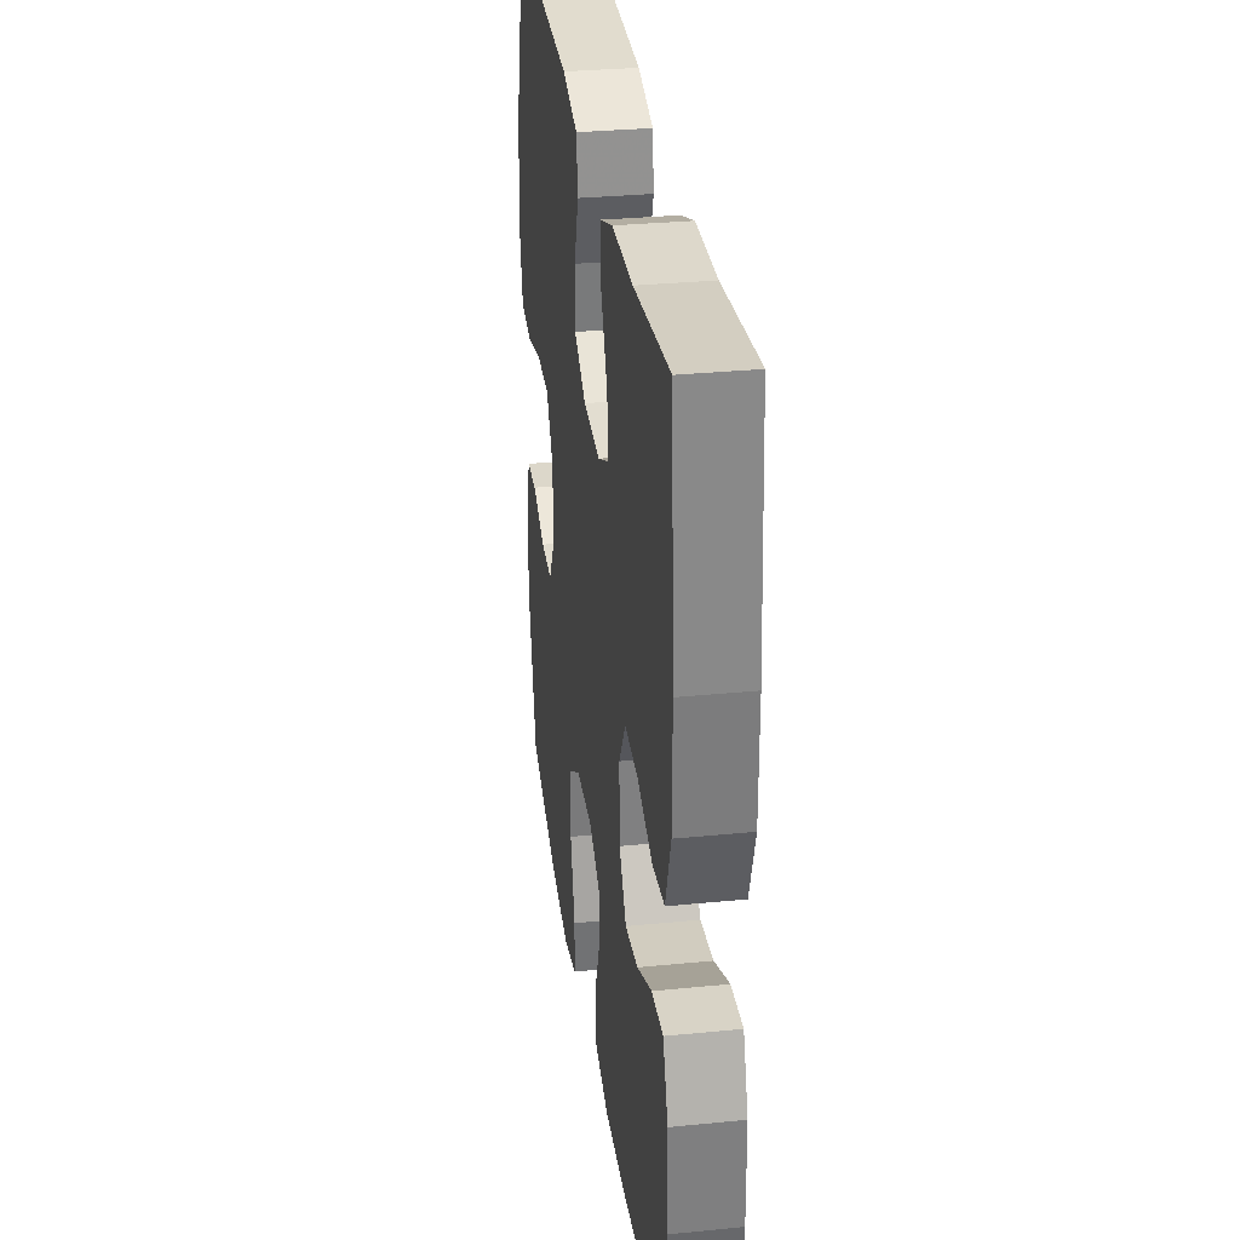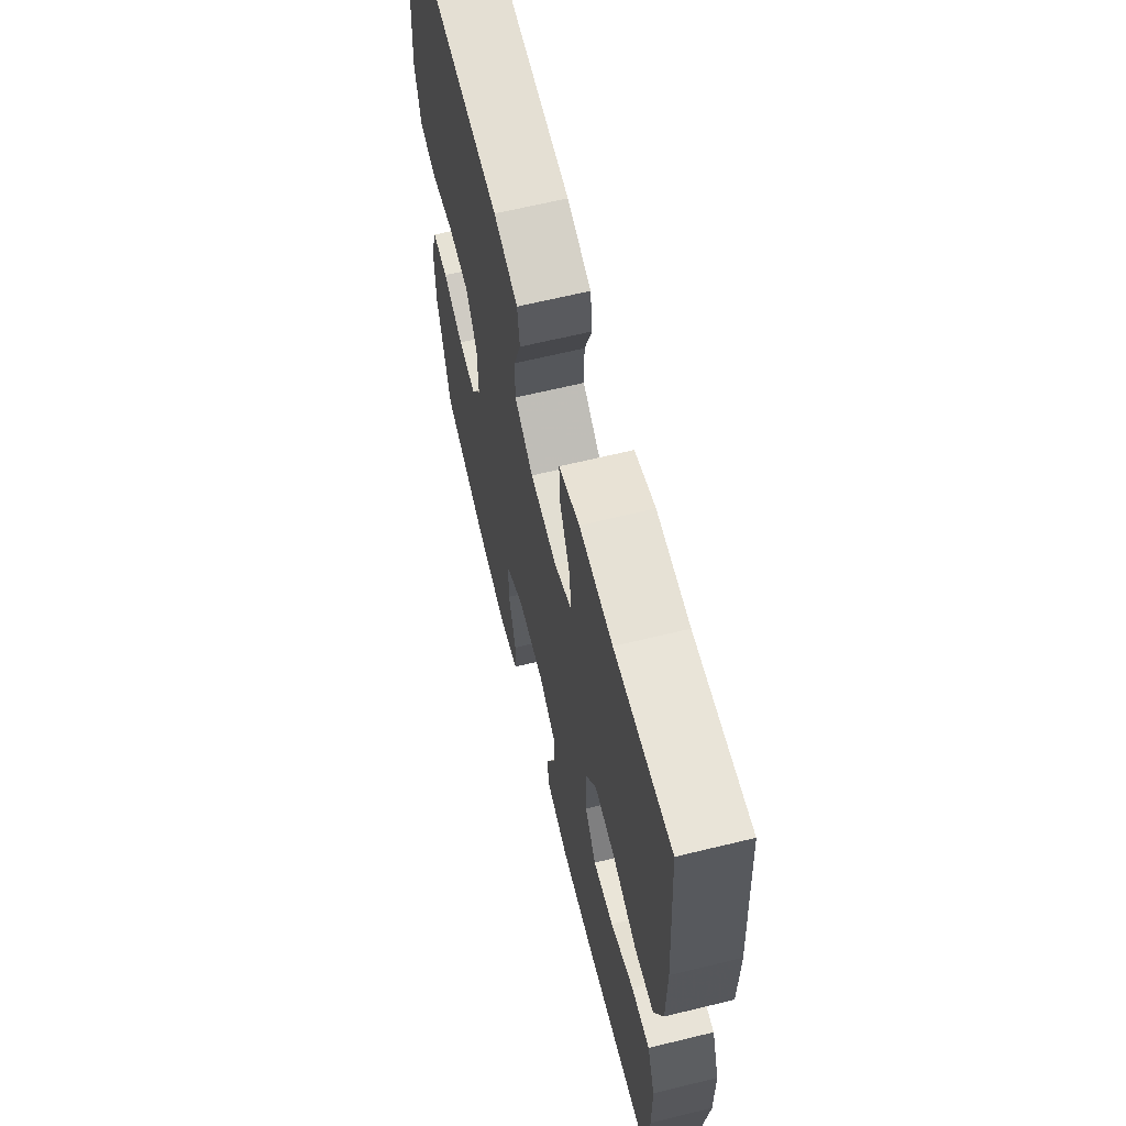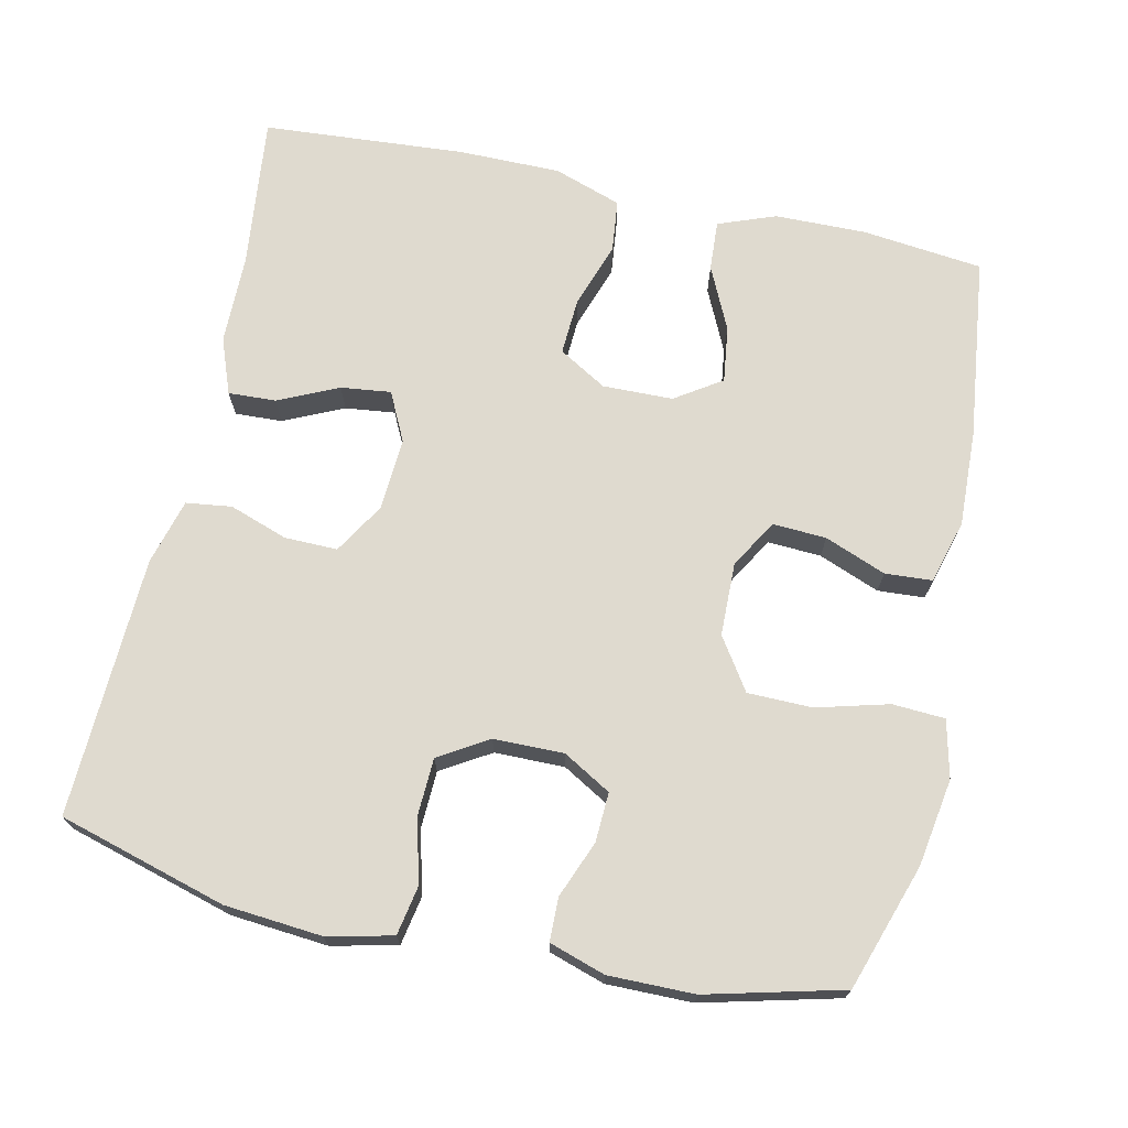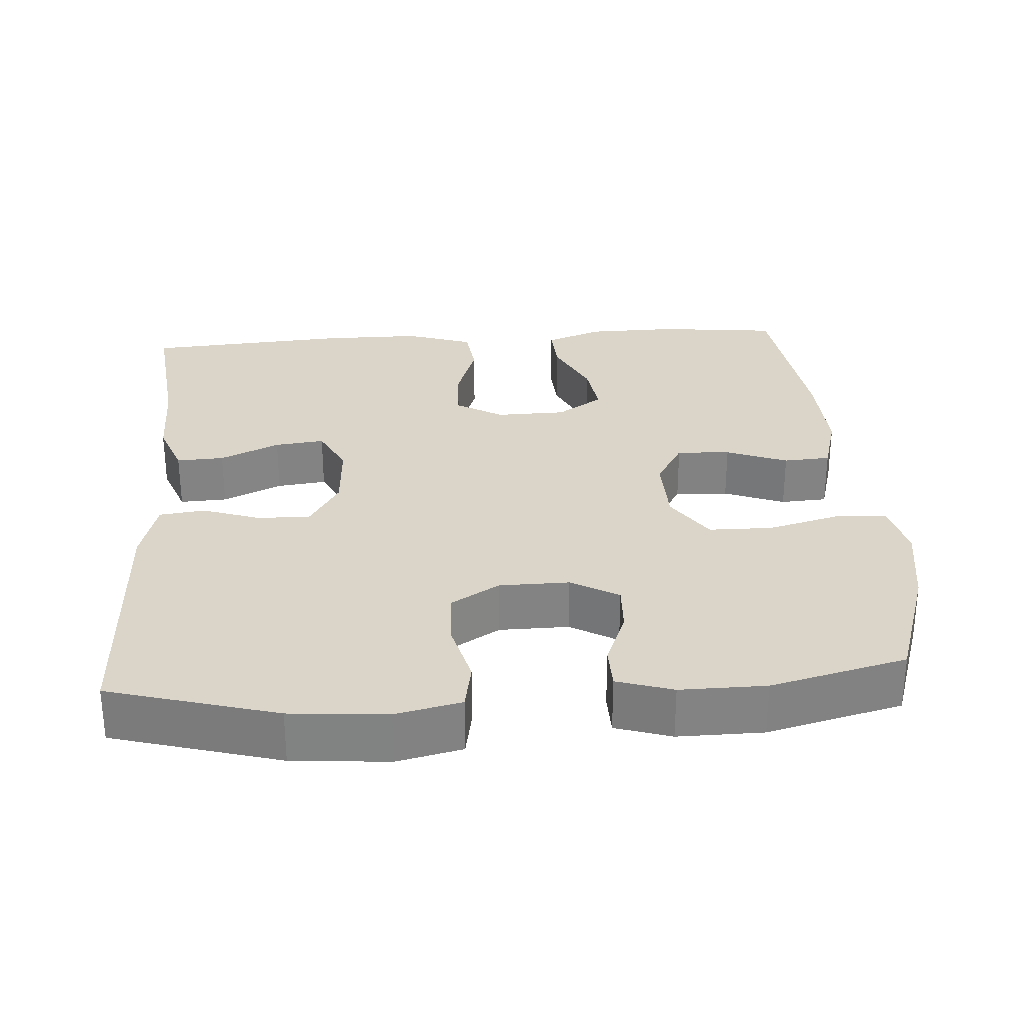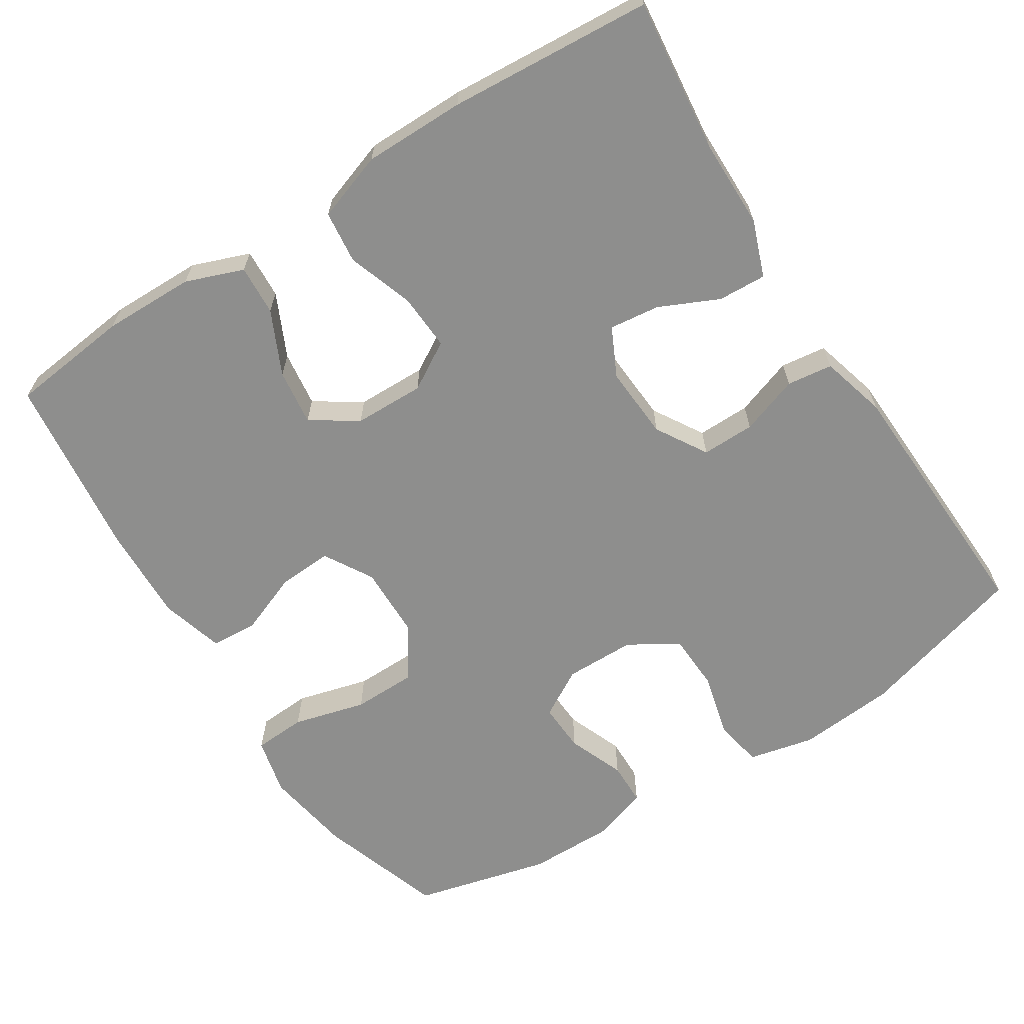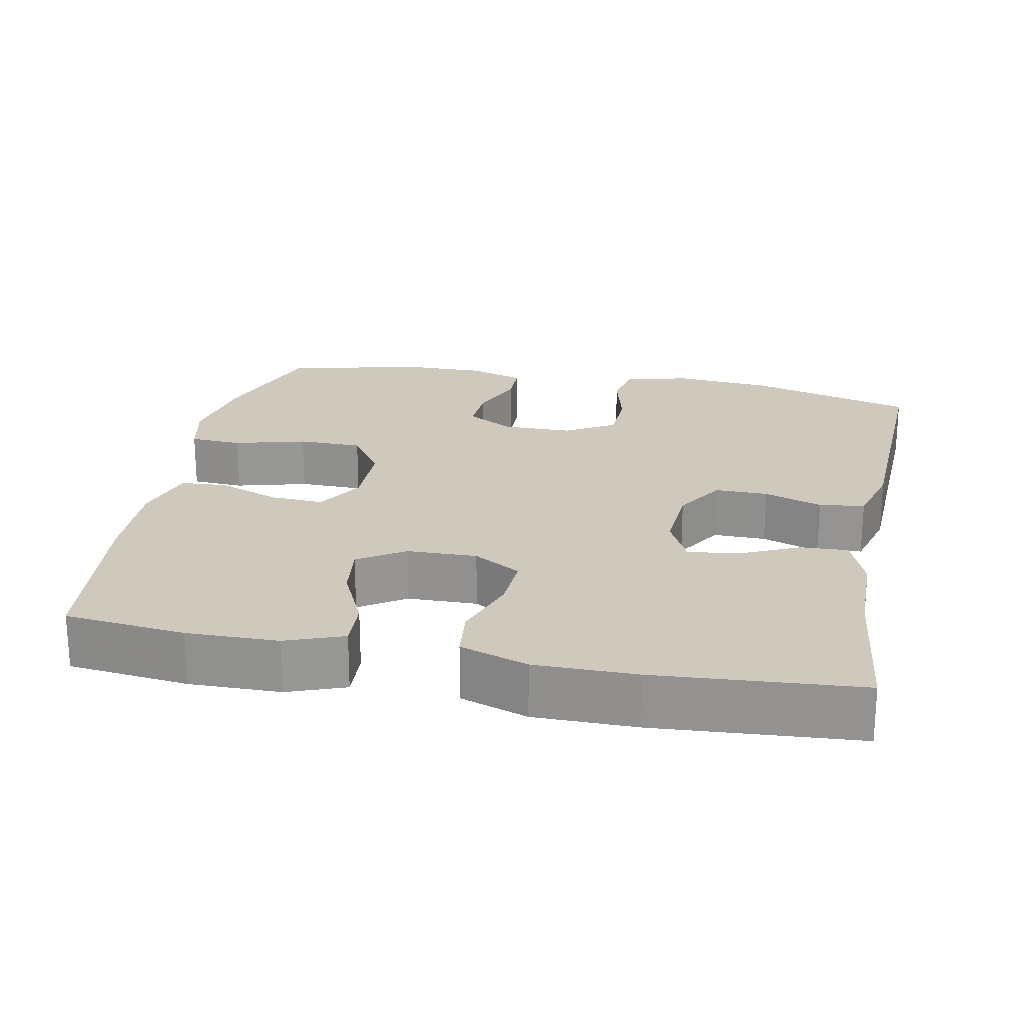
<metadata>
{"format":"obj","ext":"obj","renderer":"f3d","projection":"perspective","resolution":1024,"background":"white","views":[{"elev":31.6,"azim":-98.0,"up":"+Z"},{"elev":64.8,"azim":-103.8,"up":"+Z"},{"elev":70.8,"azim":102.4,"up":"+Y"},{"elev":29.3,"azim":86.0,"up":"+Y"},{"elev":-64.8,"azim":-57.4,"up":"+Y"},{"elev":22.3,"azim":-78.7,"up":"+Y"}]}
</metadata>
<code>
v 0.5 0.07 0.5
v 0.564 0.07 0.275
v 0.575 0.07 0.145
v 0.555 0.07 0.057
v 0.49 0.07 0.045
v 0.403 0.07 0.067
v 0.327 0.07 0.064
v 0.287 0.07 -0.002
v 0.286 0.07 -0.096
v 0.323 0.07 -0.16
v 0.389 0.07 -0.157
v 0.465 0.07 -0.127
v 0.523 0.07 -0.128
v 0.547 0.07 -0.203
v 0.546 0.07 -0.318
v 0.5 0.07 -0.5
v 0.332 0.07 -0.556
v 0.215 0.07 -0.575
v 0.138 0.07 -0.557
v 0.134 0.07 -0.487
v 0.16 0.07 -0.39
v 0.159 0.07 -0.304
v 0.09 0.07 -0.258
v -0.008 0.07 -0.256
v -0.073 0.07 -0.294
v -0.069 0.07 -0.366
v -0.037 0.07 -0.448
v -0.041 0.07 -0.511
v -0.126 0.07 -0.535
v -0.255 0.07 -0.53
v -0.5 0.07 -0.5
v -0.518 0.07 -0.338
v -0.516 0.07 -0.216
v -0.487 0.07 -0.139
v -0.42 0.07 -0.143
v -0.335 0.07 -0.183
v -0.26 0.07 -0.193
v -0.219 0.07 -0.131
v -0.217 0.07 -0.037
v -0.255 0.07 0.027
v -0.331 0.07 0.023
v -0.419 0.07 -0.007
v -0.489 0.07 0.001
v -0.52 0.07 0.092
v -0.52 0.07 0.228
v -0.5 0.07 0.5
v -0.295 0.07 0.477
v -0.175 0.07 0.476
v -0.1 0.07 0.448
v -0.103 0.07 0.384
v -0.14 0.07 0.304
v -0.148 0.07 0.237
v -0.083 0.07 0.205
v 0.015 0.07 0.211
v 0.083 0.07 0.252
v 0.082 0.07 0.323
v 0.055 0.07 0.401
v 0.063 0.07 0.462
v 0.151 0.07 0.486
v 0.5 0 0.5
v 0.564 0 0.275
v 0.575 0 0.145
v 0.555 0 0.057
v 0.49 0 0.045
v 0.403 0 0.067
v 0.327 0 0.064
v 0.287 0 -0.002
v 0.286 0 -0.096
v 0.323 0 -0.16
v 0.389 0 -0.157
v 0.465 0 -0.127
v 0.523 0 -0.128
v 0.547 0 -0.203
v 0.546 0 -0.318
v 0.5 0 -0.5
v 0.332 0 -0.556
v 0.215 0 -0.575
v 0.138 0 -0.557
v 0.134 0 -0.487
v 0.16 0 -0.39
v 0.159 0 -0.304
v 0.09 0 -0.258
v -0.008 0 -0.256
v -0.073 0 -0.294
v -0.069 0 -0.366
v -0.037 0 -0.448
v -0.041 0 -0.511
v -0.126 0 -0.535
v -0.255 0 -0.53
v -0.5 0 -0.5
v -0.518 0 -0.338
v -0.516 0 -0.216
v -0.487 0 -0.139
v -0.42 0 -0.143
v -0.335 0 -0.183
v -0.26 0 -0.193
v -0.219 0 -0.131
v -0.217 0 -0.037
v -0.255 0 0.027
v -0.331 0 0.023
v -0.419 0 -0.007
v -0.489 0 0.001
v -0.52 0 0.092
v -0.52 0 0.228
v -0.5 0 0.5
v -0.295 0 0.477
v -0.175 0 0.476
v -0.1 0 0.448
v -0.103 0 0.384
v -0.14 0 0.304
v -0.148 0 0.237
v -0.083 0 0.205
v 0.015 0 0.211
v 0.083 0 0.252
v 0.082 0 0.323
v 0.055 0 0.401
v 0.063 0 0.462
v 0.151 0 0.486
f 4 5 6
f 3 4 6
f 2 3 6
f 1 2 6
f 59 1 6
f 58 59 6
f 57 58 6
f 56 57 6
f 55 56 6 7
f 54 55 7 8
f 53 54 8 9
f 52 53 9 10
f 49 50 51
f 48 49 51
f 47 48 51
f 47 51 52
f 46 47 52
f 45 46 52
f 44 45 52
f 43 44 52
f 42 43 52
f 41 42 52
f 40 41 52
f 39 40 52 10
f 34 35 36
f 33 34 36
f 32 33 36
f 31 32 36
f 30 31 36
f 29 30 36
f 28 29 36
f 27 28 36
f 26 27 36
f 25 26 36 37
f 24 25 37 38
f 19 20 21
f 18 19 21
f 17 18 21
f 16 17 21
f 15 16 21
f 14 15 21
f 13 14 21
f 12 13 21
f 11 12 21
f 10 11 21 22
f 38 39 10
f 24 38 10
f 23 24 10
f 10 22 23
f 65 64 63
f 65 63 62
f 65 62 61
f 65 61 60
f 65 60 118
f 65 118 117
f 65 117 116
f 65 116 115
f 66 65 115 114
f 67 66 114 113
f 68 67 113 112
f 69 68 112 111
f 110 109 108
f 110 108 107
f 110 107 106
f 111 110 106
f 111 106 105
f 111 105 104
f 111 104 103
f 111 103 102
f 111 102 101
f 111 101 100
f 111 100 99
f 69 111 99 98
f 95 94 93
f 95 93 92
f 95 92 91
f 95 91 90
f 95 90 89
f 95 89 88
f 95 88 87
f 95 87 86
f 95 86 85
f 96 95 85 84
f 97 96 84 83
f 80 79 78
f 80 78 77
f 80 77 76
f 80 76 75
f 80 75 74
f 80 74 73
f 80 73 72
f 80 72 71
f 80 71 70
f 81 80 70 69
f 69 98 97
f 69 97 83
f 69 83 82
f 82 81 69
f 1 60 61 2
f 2 61 62 3
f 3 62 63 4
f 4 63 64 5
f 5 64 65 6
f 6 65 66 7
f 7 66 67 8
f 8 67 68 9
f 9 68 69 10
f 10 69 70 11
f 11 70 71 12
f 12 71 72 13
f 13 72 73 14
f 14 73 74 15
f 15 74 75 16
f 16 75 76 17
f 17 76 77 18
f 18 77 78 19
f 19 78 79 20
f 20 79 80 21
f 21 80 81 22
f 22 81 82 23
f 23 82 83 24
f 24 83 84 25
f 25 84 85 26
f 26 85 86 27
f 27 86 87 28
f 28 87 88 29
f 29 88 89 30
f 30 89 90 31
f 31 90 91 32
f 32 91 92 33
f 33 92 93 34
f 34 93 94 35
f 35 94 95 36
f 36 95 96 37
f 37 96 97 38
f 38 97 98 39
f 39 98 99 40
f 40 99 100 41
f 41 100 101 42
f 42 101 102 43
f 43 102 103 44
f 44 103 104 45
f 45 104 105 46
f 46 105 106 47
f 47 106 107 48
f 48 107 108 49
f 49 108 109 50
f 50 109 110 51
f 51 110 111 52
f 52 111 112 53
f 53 112 113 54
f 54 113 114 55
f 55 114 115 56
f 56 115 116 57
f 57 116 117 58
f 58 117 118 59
f 59 118 60 1

</code>
